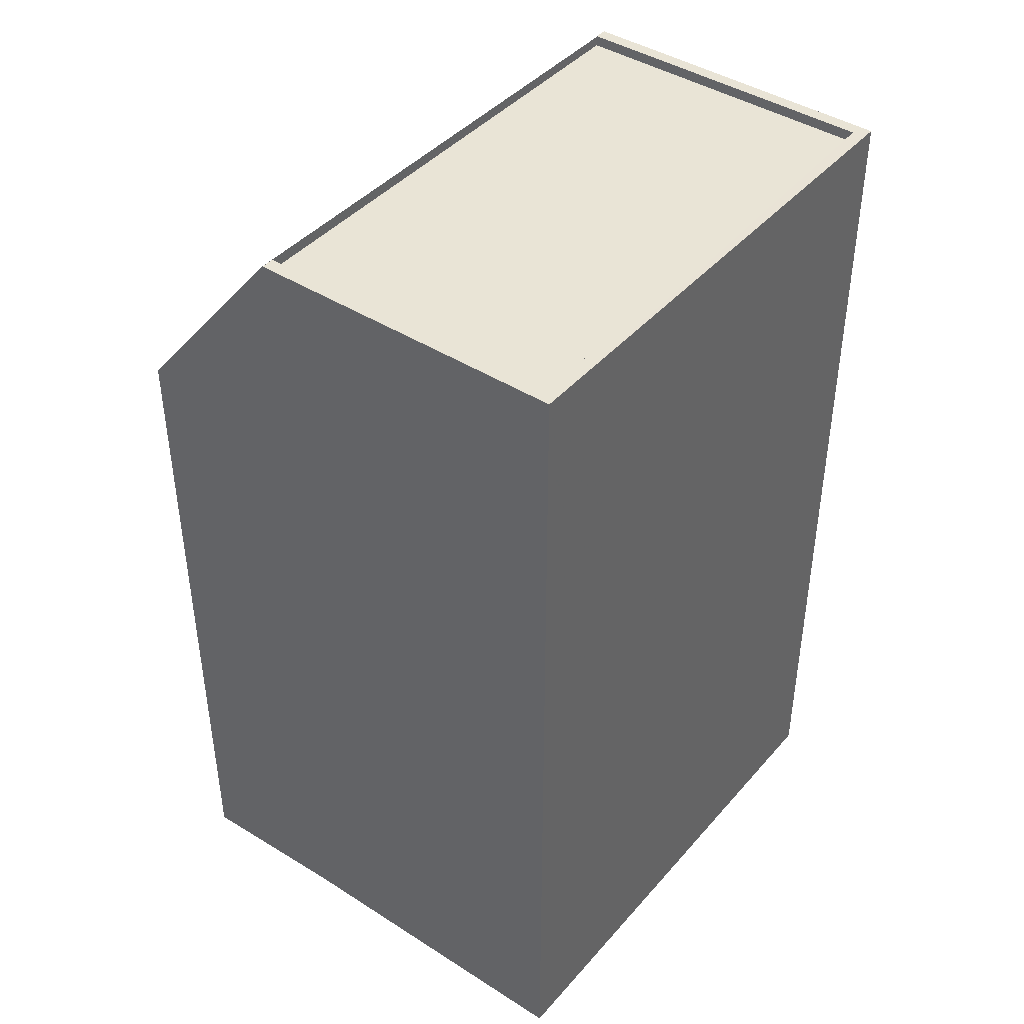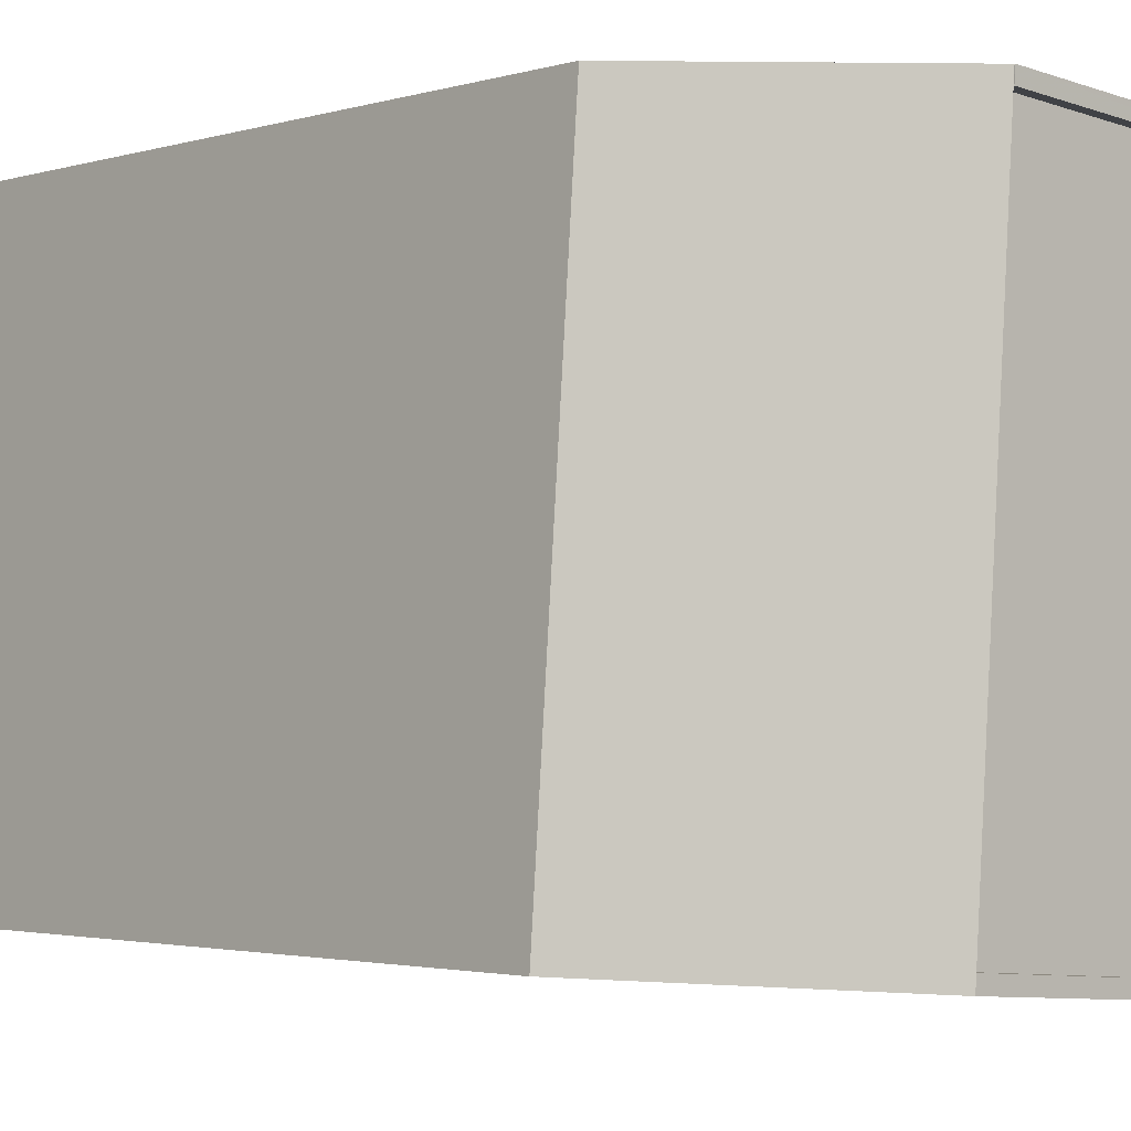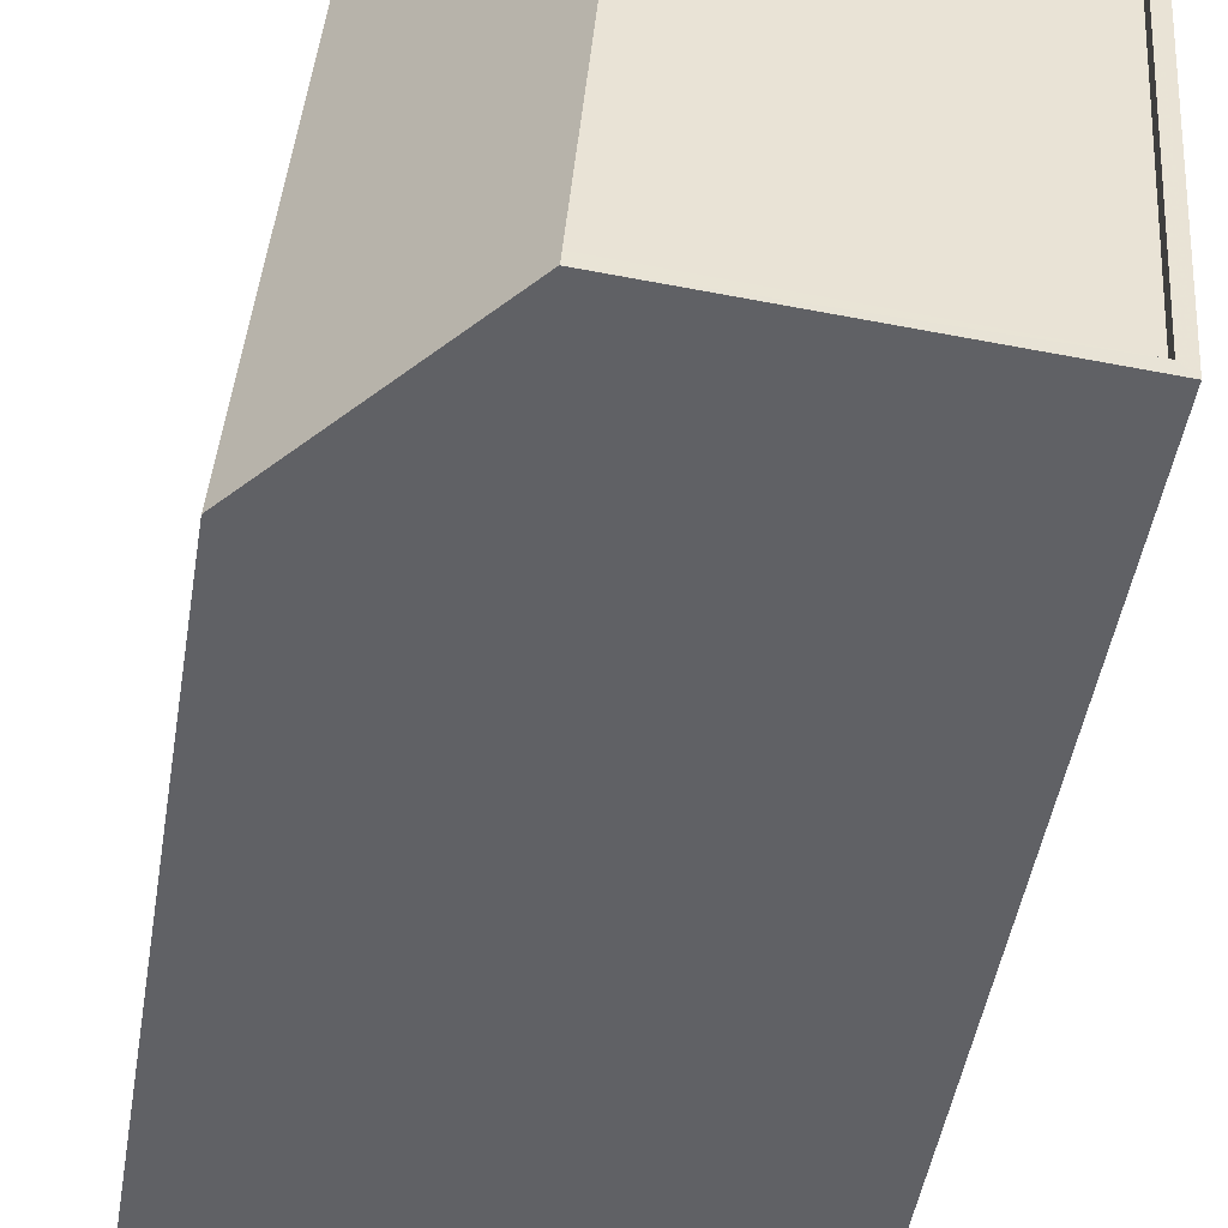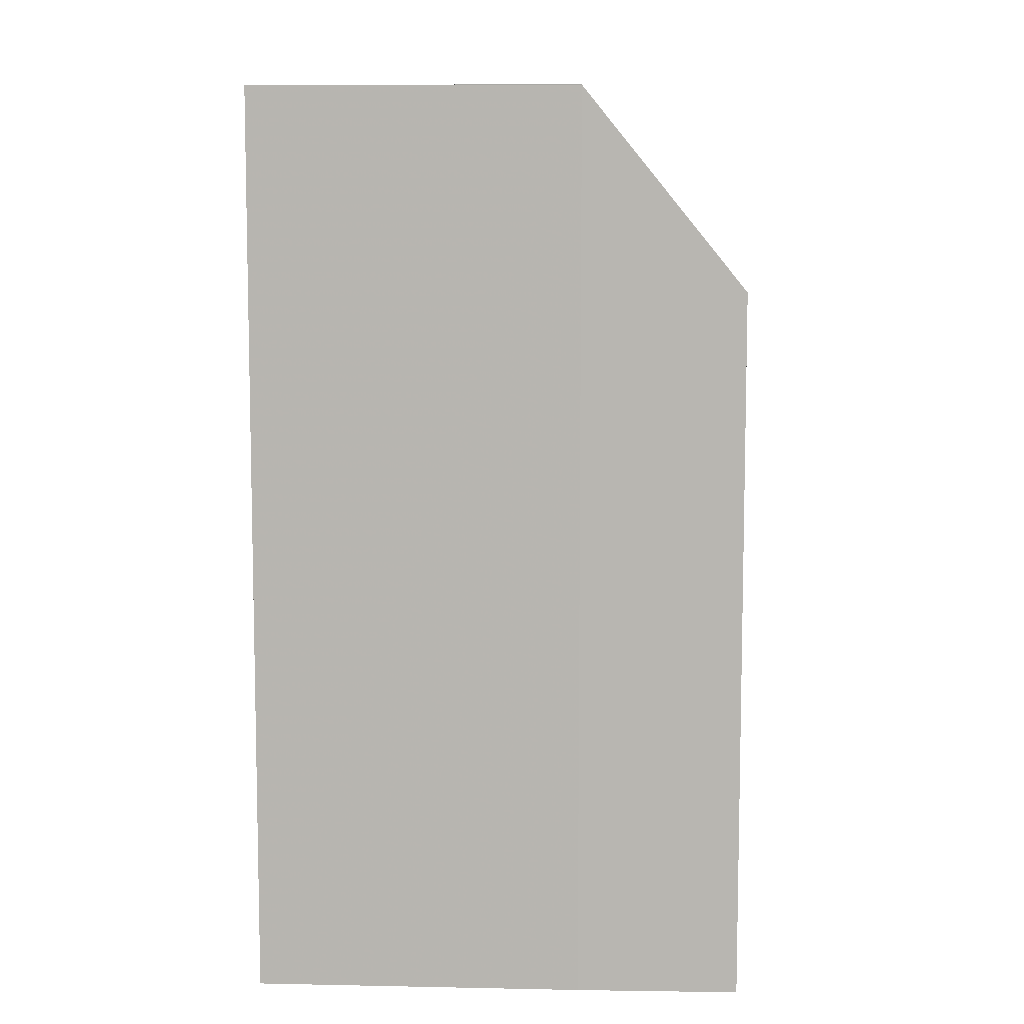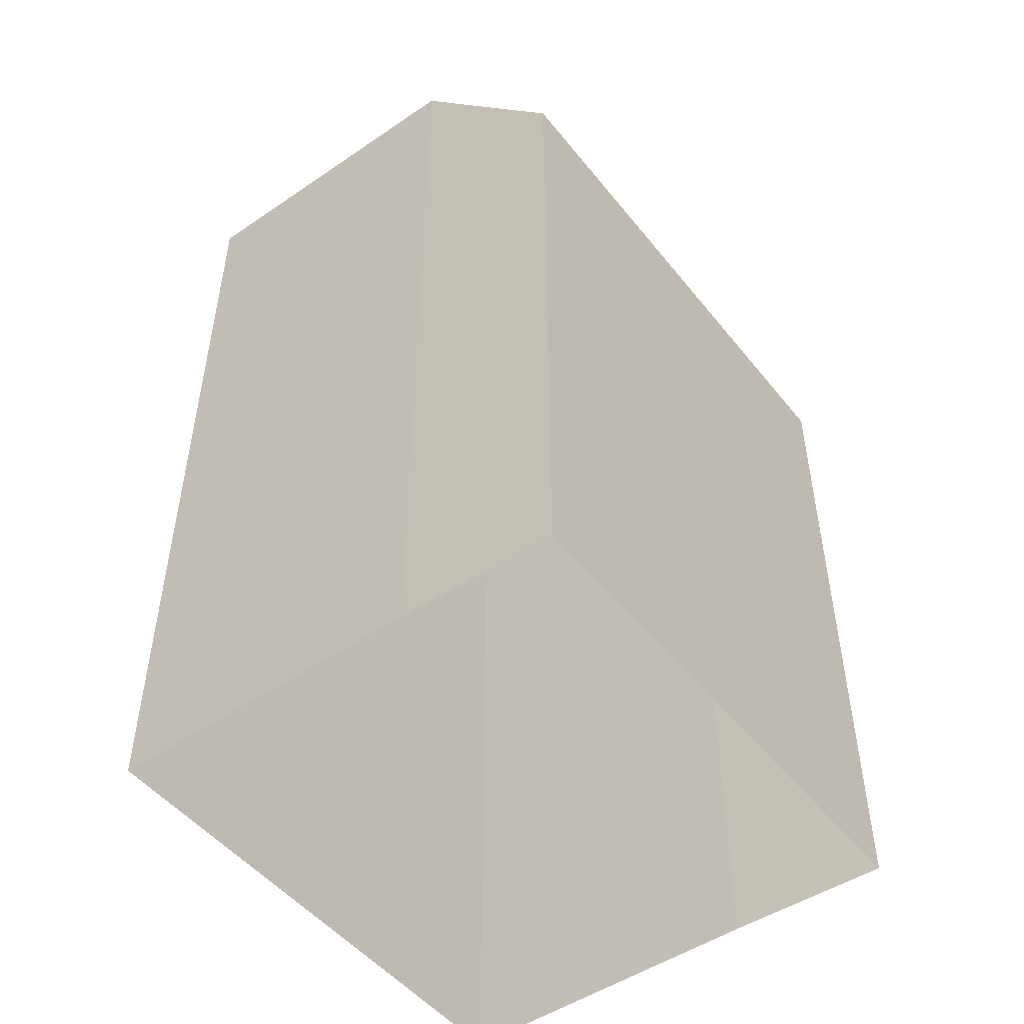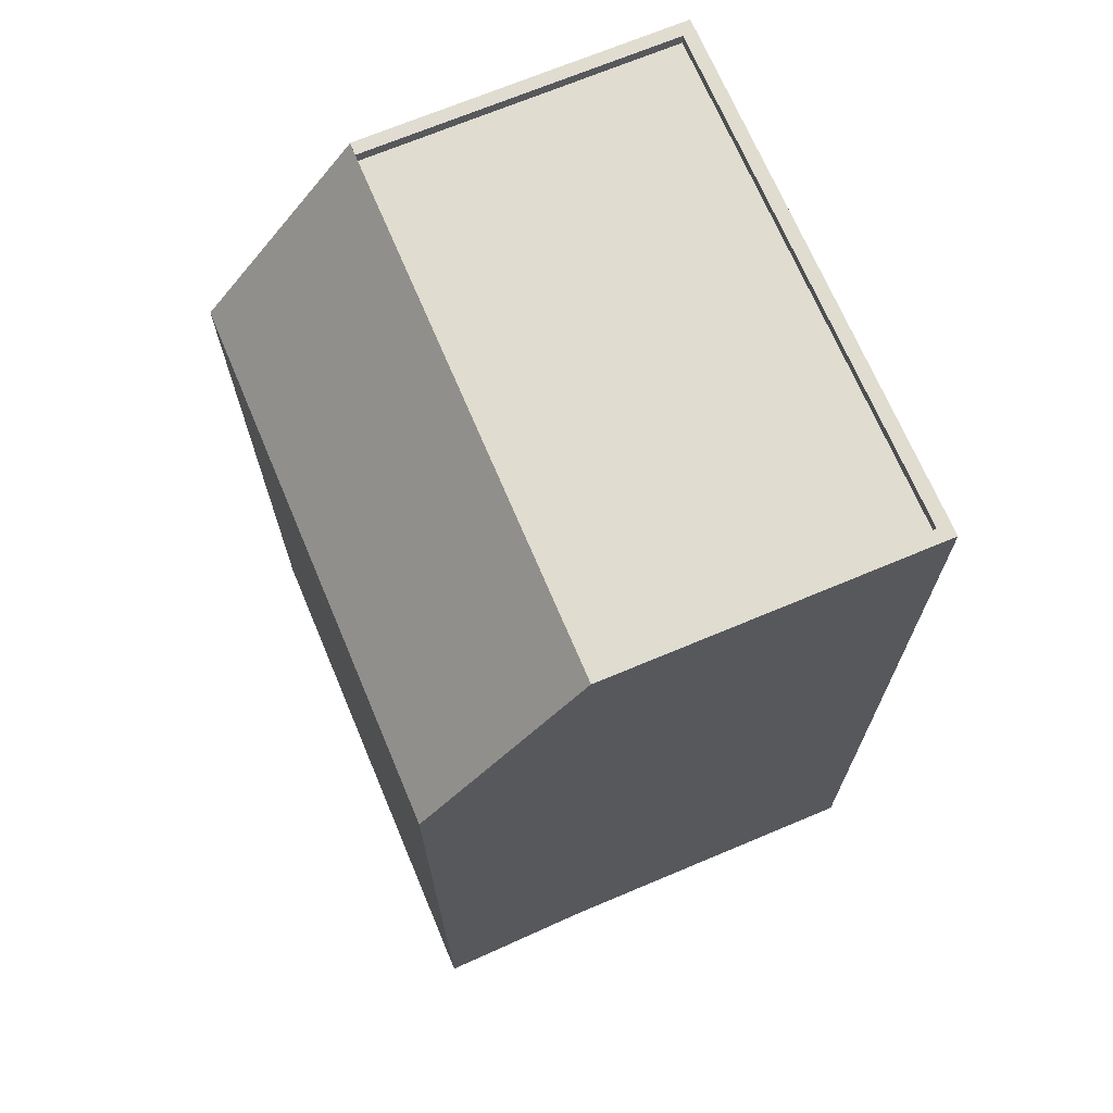
<metadata>
{"format":"obj","ext":"obj","renderer":"f3d","projection":"perspective","resolution":1024,"background":"white","views":[{"elev":42.5,"azim":33.1,"up":"+Z"},{"elev":-2.4,"azim":-42.6,"up":"+Y"},{"elev":-48.3,"azim":-9.4,"up":"+Y"},{"elev":8.1,"azim":179.0,"up":"+Z"},{"elev":-49.6,"azim":-147.3,"up":"+Z"},{"elev":69.5,"azim":-27.1,"up":"+Z"}]}
</metadata>
<code>
v -1.188e+04 -3.363e+04 32.62
v -1.189e+04 -3.362e+04 32.62
v -1.189e+04 -3.361e+04 32.63
v -1.19e+04 -3.362e+04 32.62
v -1.189e+04 -3.361e+04 32.63
v -1.188e+04 -3.361e+04 32.63
v -1.188e+04 -3.362e+04 53.27
v -1.188e+04 -3.361e+04 53.27
v -1.189e+04 -3.361e+04 53.27
v -1.189e+04 -3.362e+04 53.27
v -1.189e+04 -3.362e+04 53.52
v -1.189e+04 -3.362e+04 53.52
v -1.188e+04 -3.362e+04 53.52
v -1.188e+04 -3.363e+04 53.52
v -1.189e+04 -3.361e+04 53.52
v -1.188e+04 -3.361e+04 53.52
v -1.189e+04 -3.361e+04 53.52
v -1.188e+04 -3.361e+04 53.52
v -1.189e+04 -3.361e+04 53.51
v -1.189e+04 -3.361e+04 48.94
v -1.19e+04 -3.362e+04 48.97
v -1.189e+04 -3.362e+04 53.53
v -1.189e+04 -3.361e+04 53.5
f 1 2 3
f 4 5 2
f 1 3 6
f 2 5 3
f 7 8 9
f 10 7 9
f 11 12 13
f 12 14 13
f 15 16 17
f 17 16 18
f 16 14 18
f 13 14 16
f 19 20 21
f 21 22 19
f 23 20 19
f 9 8 19
f 8 16 19
f 16 15 19
f 6 23 18
f 18 23 17
f 3 23 6
f 6 14 1
f 6 18 14
f 1 12 2
f 1 14 12
f 19 15 17
f 23 19 17
f 13 8 7
f 13 16 8
f 11 7 10
f 11 13 7
f 20 5 4
f 21 20 4
f 20 3 5
f 20 23 3
f 2 12 21
f 2 21 4
f 12 22 21
f 9 19 10
f 11 22 12
f 10 19 11
f 19 22 11

</code>
